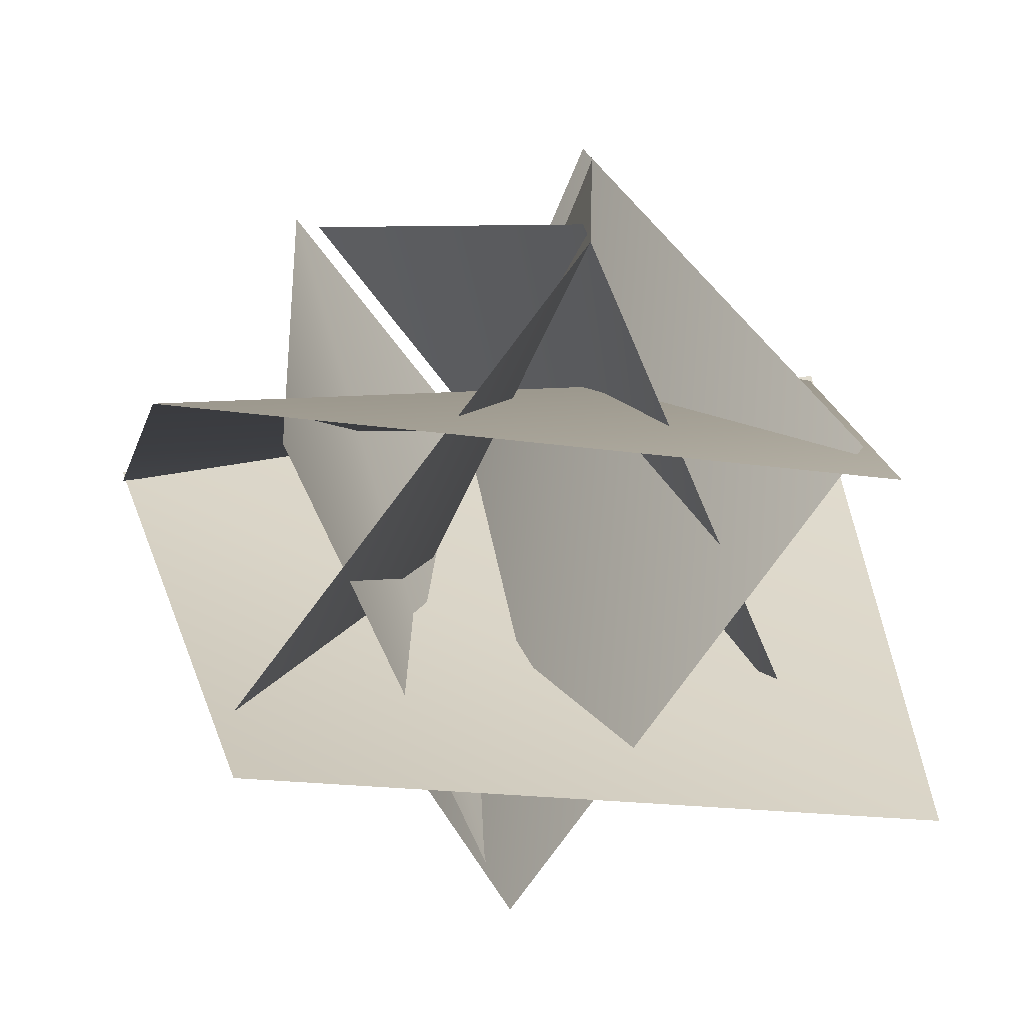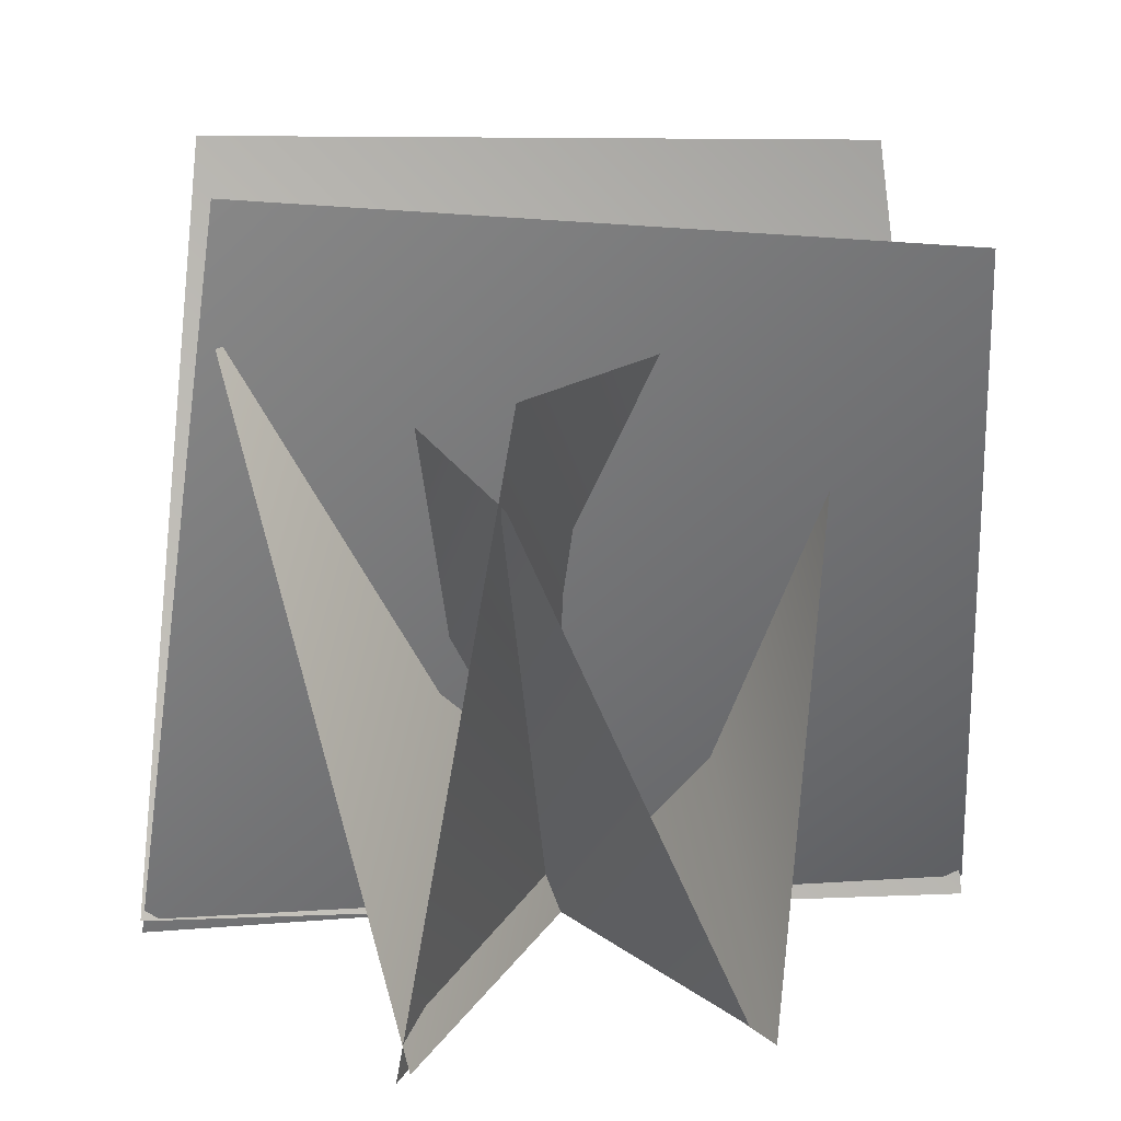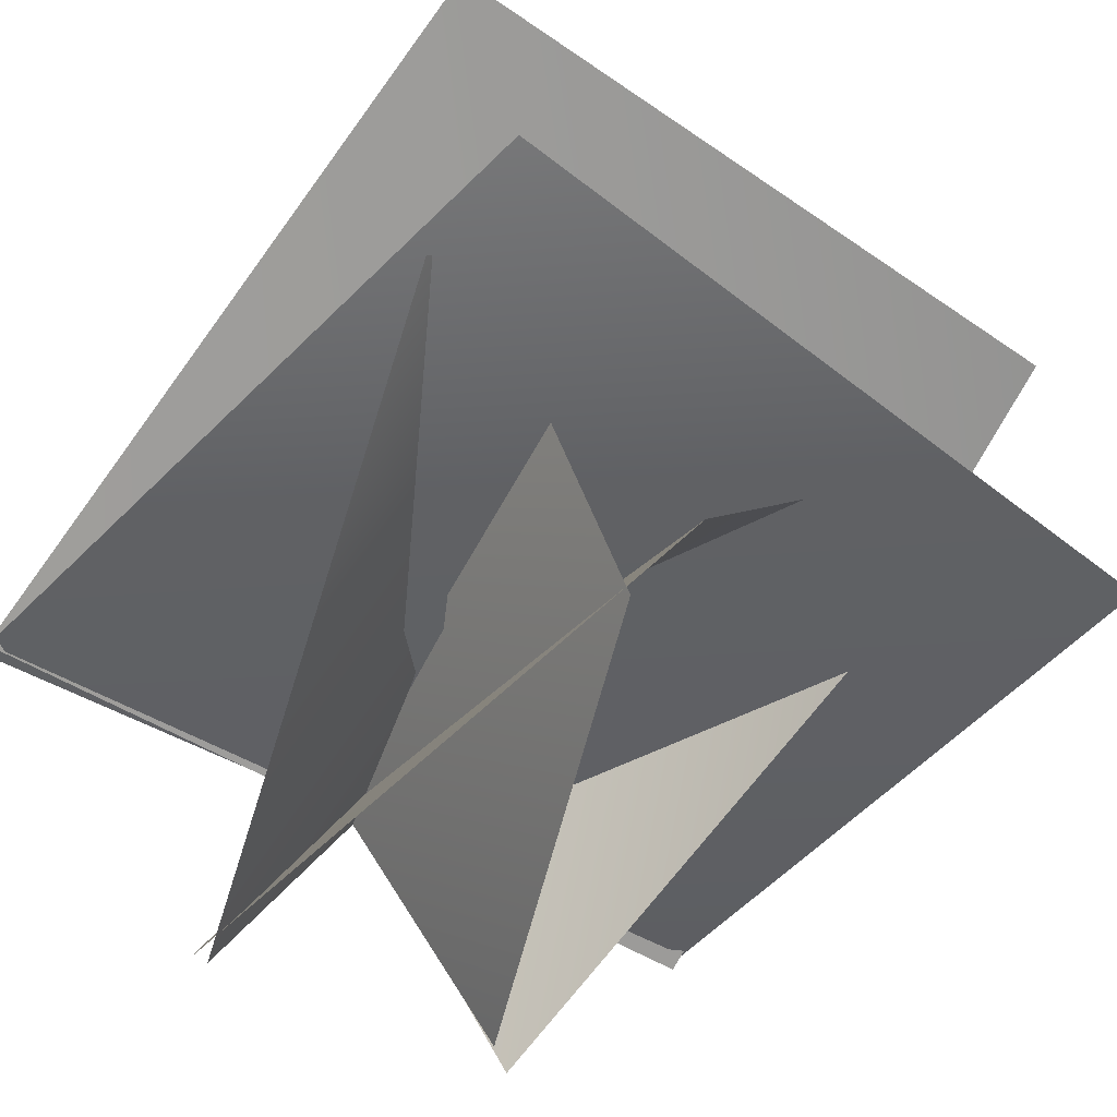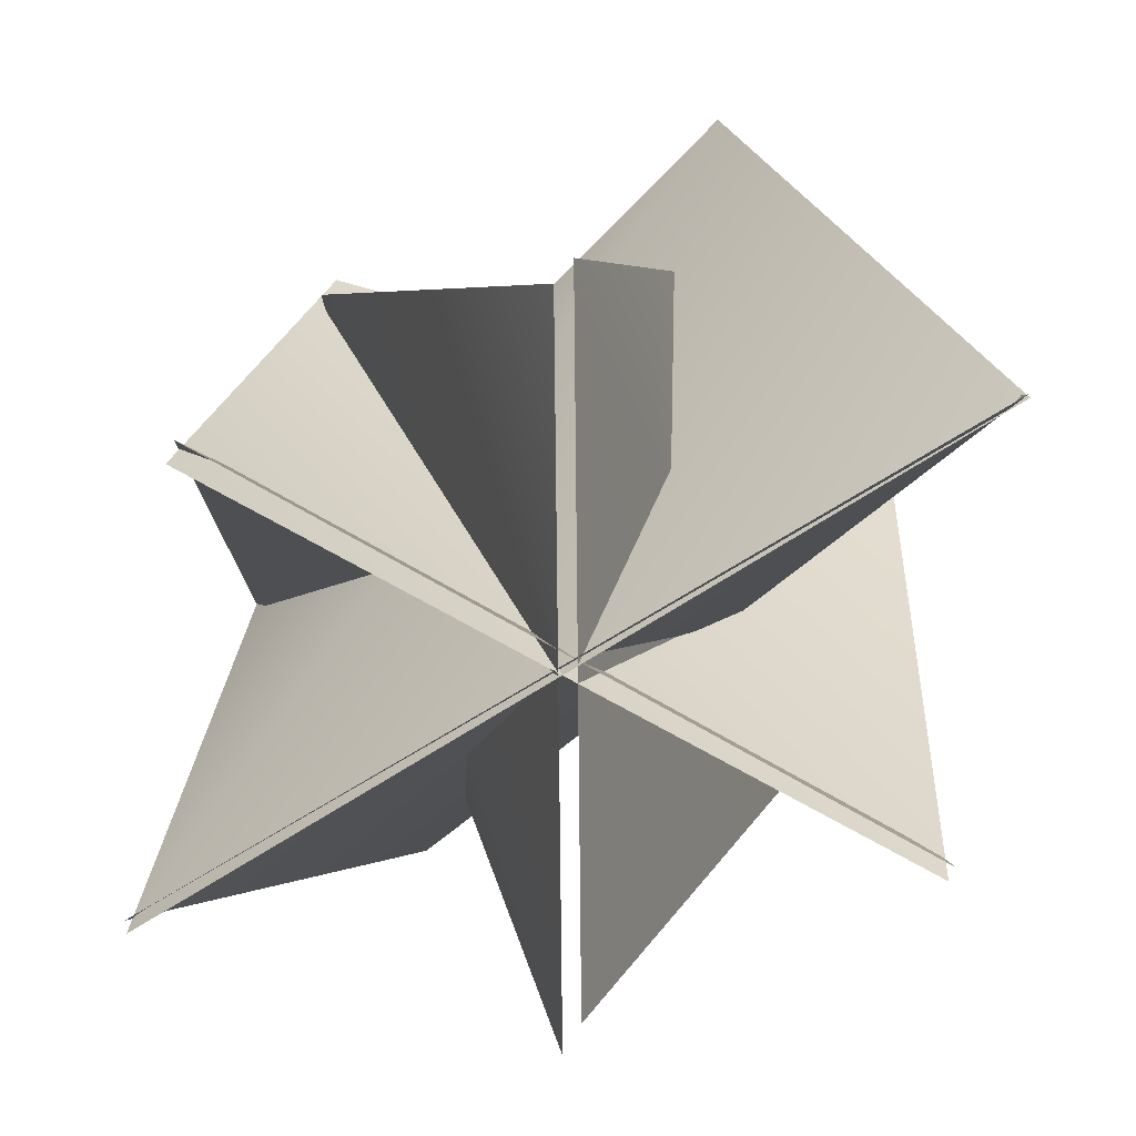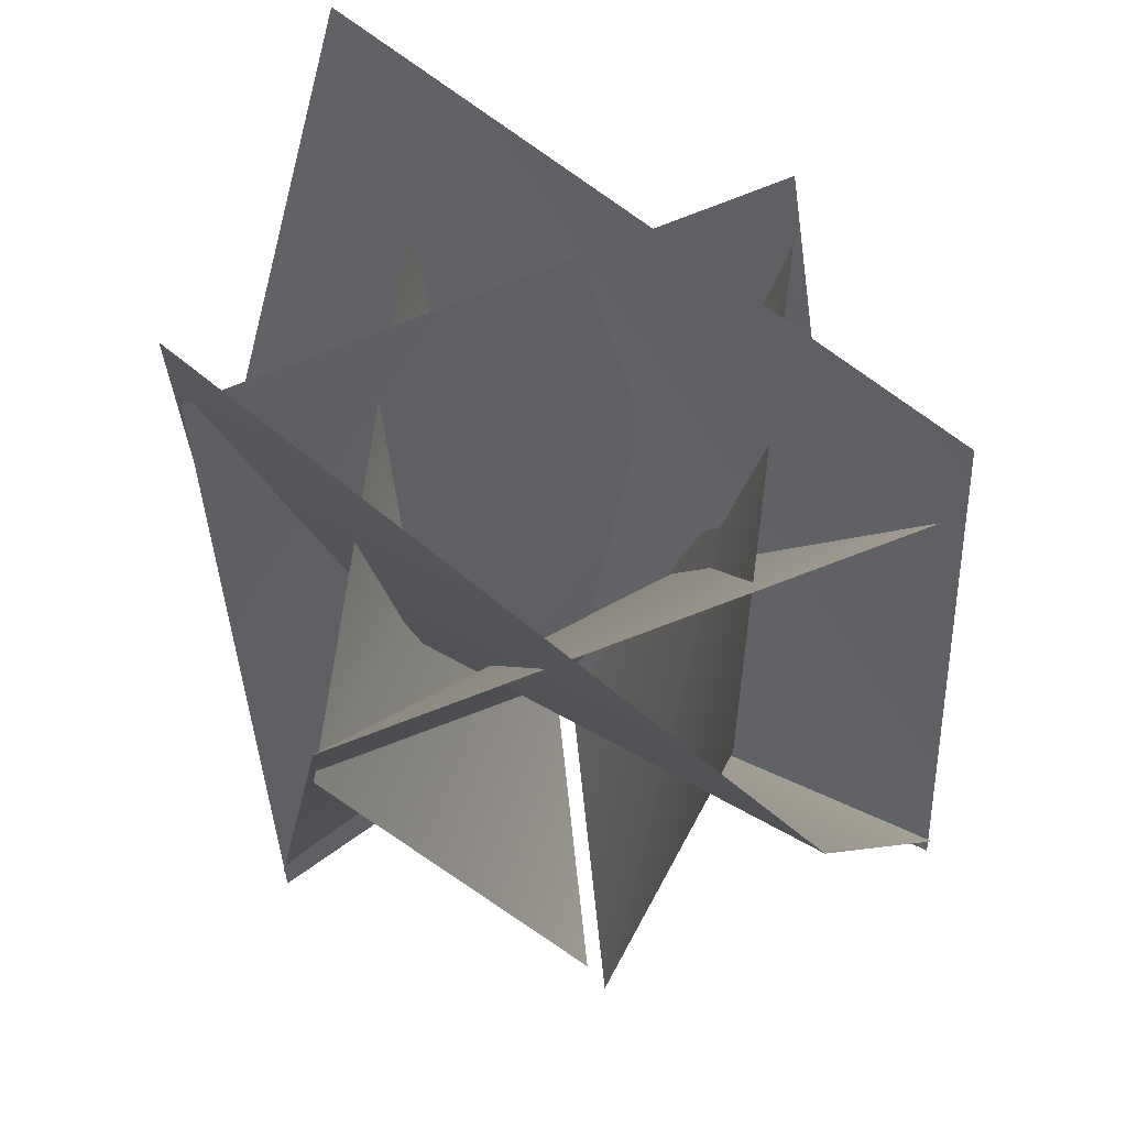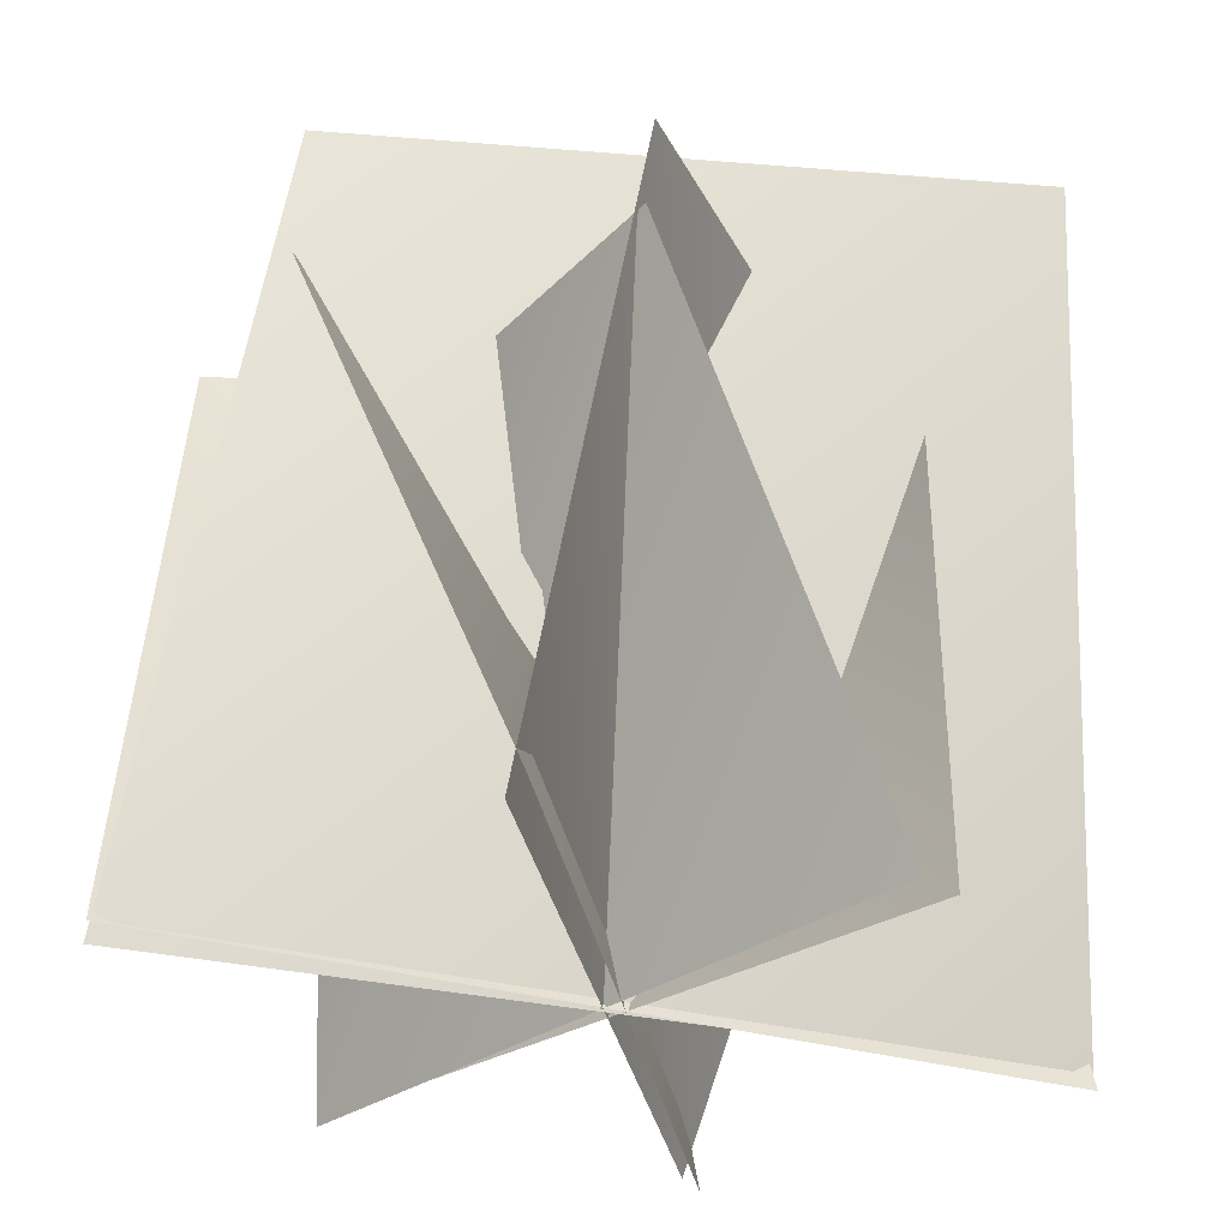
<metadata>
{"format":"obj","ext":"obj","renderer":"f3d","projection":"perspective","resolution":1024,"background":"white","views":[{"elev":16.1,"azim":172.4,"up":"+Z"},{"elev":-68.9,"azim":179.7,"up":"+Z"},{"elev":-58.7,"azim":145.4,"up":"+Z"},{"elev":-77.9,"azim":37.8,"up":"+Y"},{"elev":69.5,"azim":-148.9,"up":"+Y"},{"elev":-33.7,"azim":-12.1,"up":"+Y"}]}
</metadata>
<code>
o Allium_schoenoprasum
v 3.708 -0.4065 -0.3894
v -3.873 -0.2564 0.4877
v -3.384 6.417 -1.949
v 2.691 6.582 -1.15
v -1.927 -0.3944 -2.294
v 1.532 -0.2507 2.263
v -0.4969 4.643 3.042
v -2.316 4.801 -1.177
v 1.126 -0.2518 -3.005
v -1.415 -0.3975 2.951
v -0.4208 5.495 3.035
v 2.714 5.335 -1.113
v -3.873 -0.4065 0.4261
v 3.708 -0.2564 -0.451
v 3.219 6.417 1.986
v -2.856 6.582 1.187
v 1.762 -0.3944 2.331
v -1.697 -0.2507 -2.226
v 0.3322 4.643 -3.005
v 2.151 4.801 1.213
v -1.291 -0.2518 3.042
v 1.25 -0.3975 -2.914
v 0.256 5.495 -2.998
v -2.879 5.335 1.15
f 1 2 3
f 3 4 1
f 5 6 7
f 7 8 5
f 9 10 11
f 11 12 9
f 13 14 15
f 15 16 13
f 17 18 19
f 19 20 17
f 21 22 23
f 23 24 21

</code>
